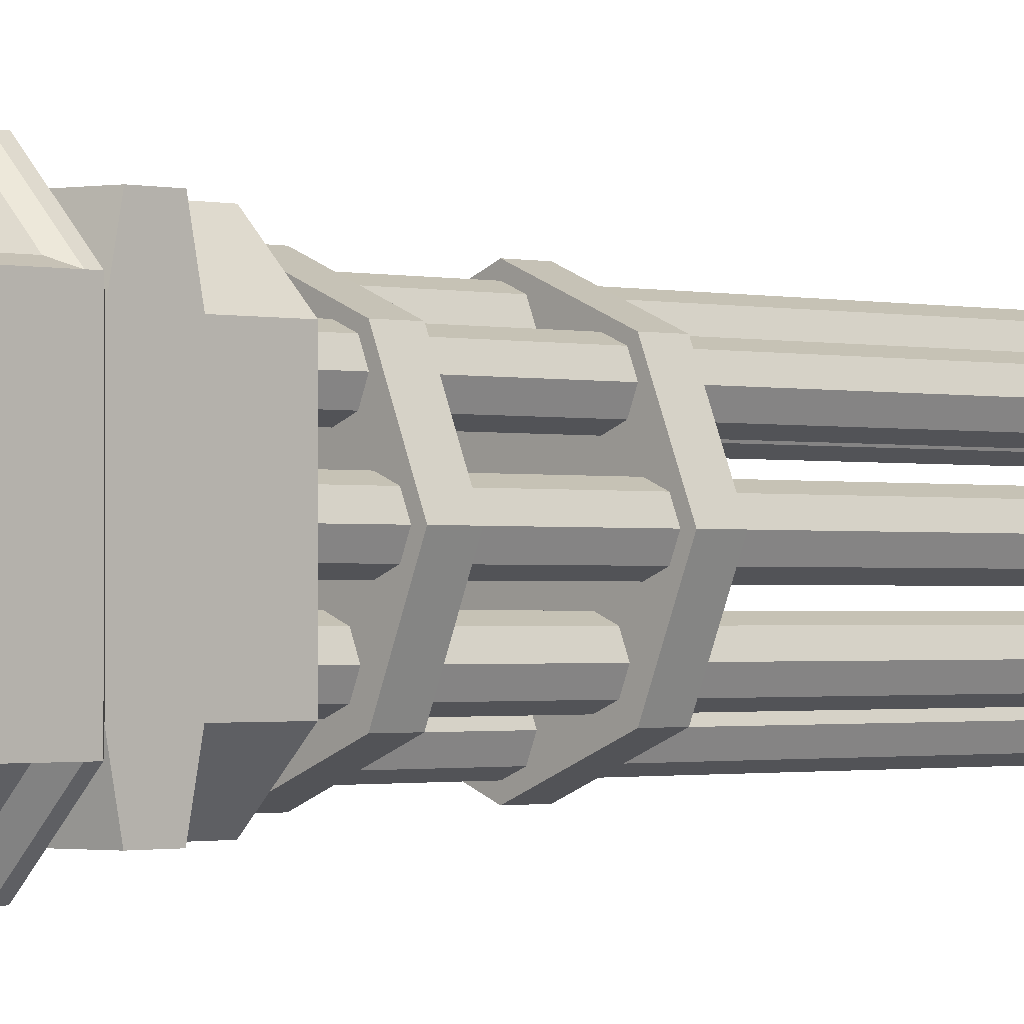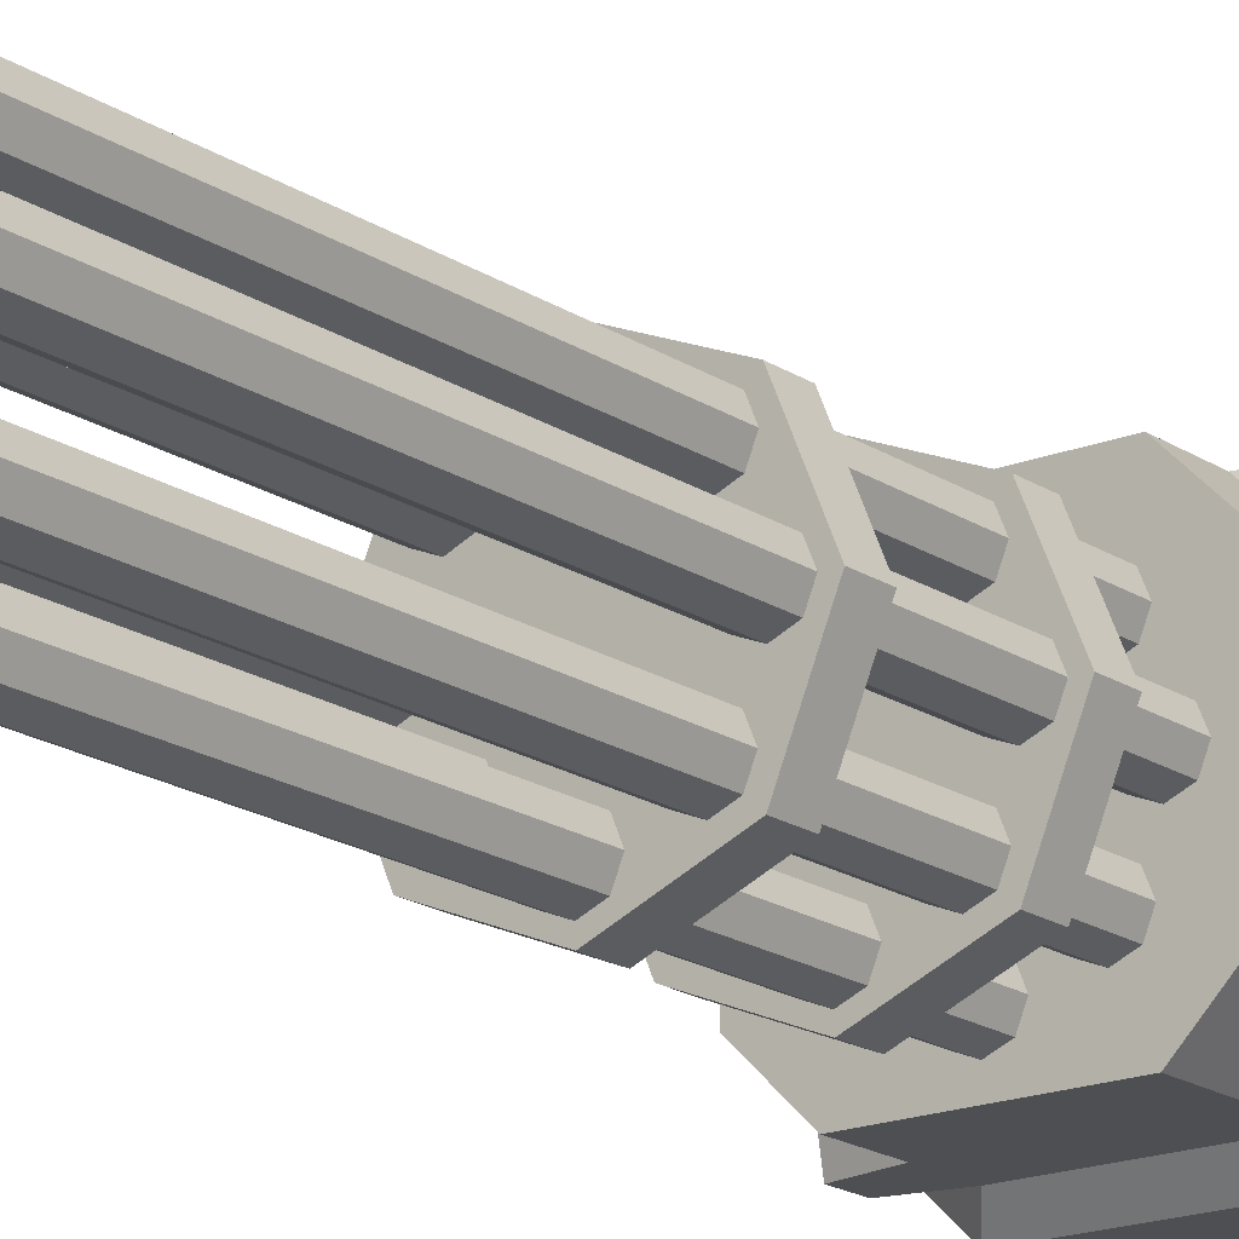
<metadata>
{"format":"obj","ext":"obj","renderer":"f3d","projection":"perspective","resolution":1024,"background":"white","views":[{"elev":-1.0,"azim":45.9,"up":"+Y"},{"elev":-18.0,"azim":-142.3,"up":"+Y"}]}
</metadata>
<code>
o Cylinder.012_Cylinder.013
v -0.03163 0.1321 0.8313
v -0.02715 0.1321 -0.9687
v -0.02138 0.1074 0.8313
v -0.0169 0.1074 -0.9687
v 0.00337 0.09713 0.8314
v 0.007853 0.09713 -0.9686
v 0.02812 0.1074 0.8315
v 0.0326 0.1074 -0.9685
v 0.03837 0.1321 0.8315
v 0.04285 0.1321 -0.9685
v 0.02812 0.1569 0.8315
v 0.0326 0.1569 -0.9685
v 0.00337 0.1671 0.8314
v 0.007853 0.1671 -0.9686
v -0.02138 0.1569 0.8313
v -0.0169 0.1569 -0.9687
v -0.03163 -0.1405 0.8313
v -0.02715 -0.1405 -0.9687
v -0.02138 -0.1653 0.8313
v -0.0169 -0.1653 -0.9687
v 0.003371 -0.1755 0.8314
v 0.007853 -0.1755 -0.9686
v 0.02812 -0.1653 0.8315
v 0.0326 -0.1653 -0.9685
v 0.03837 -0.1405 0.8315
v 0.04285 -0.1405 -0.9685
v 0.02812 -0.1158 0.8315
v 0.0326 -0.1158 -0.9685
v 0.003371 -0.1055 0.8314
v 0.007853 -0.1055 -0.9686
v -0.02138 -0.1158 0.8313
v -0.0169 -0.1158 -0.9687
v -0.1663 -0.004752 0.831
v -0.1618 -0.004752 -0.969
v -0.156 -0.0295 0.831
v -0.1515 -0.0295 -0.969
v -0.1313 -0.03975 0.8311
v -0.1268 -0.03975 -0.9689
v -0.1065 -0.0295 0.8311
v -0.102 -0.0295 -0.9689
v -0.09625 -0.004752 0.8311
v -0.09177 -0.004752 -0.9689
v -0.1065 0.02 0.8311
v -0.102 0.02 -0.9689
v -0.1313 0.03025 0.8311
v -0.1268 0.03025 -0.9689
v -0.156 0.02 0.831
v -0.1515 0.02 -0.969
v 0.1053 -0.004752 0.8316
v 0.1097 -0.004752 -0.9684
v 0.1155 -0.0295 0.8317
v 0.12 -0.0295 -0.9683
v 0.1403 -0.03975 0.8317
v 0.1447 -0.03975 -0.9683
v 0.165 -0.0295 0.8318
v 0.1695 -0.0295 -0.9682
v 0.1753 -0.004752 0.8318
v 0.1797 -0.004752 -0.9682
v 0.165 0.02 0.8318
v 0.1695 0.02 -0.9682
v 0.1403 0.03025 0.8317
v 0.1447 0.03025 -0.9683
v 0.1155 0.02 0.8317
v 0.12 0.02 -0.9683
v 0.06566 0.09367 0.8315
v 0.07014 0.09367 -0.9684
v 0.07591 0.06892 0.8316
v 0.08039 0.06892 -0.9684
v 0.1007 0.05867 0.8316
v 0.1051 0.05867 -0.9684
v 0.1254 0.06892 0.8317
v 0.1299 0.06892 -0.9683
v 0.1357 0.09367 0.8317
v 0.1401 0.09367 -0.9683
v 0.1254 0.1184 0.8317
v 0.1299 0.1184 -0.9683
v 0.1007 0.1287 0.8316
v 0.1051 0.1287 -0.9684
v 0.07591 0.1184 0.8316
v 0.08039 0.1184 -0.9684
v 0.05774 -0.09412 0.8315
v 0.06223 -0.09412 -0.9685
v 0.06799 -0.1189 0.8316
v 0.07248 -0.1189 -0.9684
v 0.09274 -0.1291 0.8316
v 0.09723 -0.1291 -0.9684
v 0.1175 -0.1189 0.8317
v 0.122 -0.1189 -0.9683
v 0.1277 -0.09412 0.8317
v 0.1322 -0.09412 -0.9683
v 0.1175 -0.06938 0.8317
v 0.122 -0.06938 -0.9683
v 0.09274 -0.05912 0.8316
v 0.09722 -0.05912 -0.9684
v 0.06799 -0.06938 0.8316
v 0.07248 -0.06938 -0.9684
v -0.1244 -0.09865 0.8311
v -0.1199 -0.09865 -0.9689
v -0.1141 -0.1234 0.8311
v -0.1097 -0.1234 -0.9689
v -0.0894 -0.1336 0.8312
v -0.08491 -0.1336 -0.9688
v -0.06465 -0.1234 0.8312
v -0.06017 -0.1234 -0.9688
v -0.0544 -0.09865 0.8312
v -0.04992 -0.09865 -0.9687
v -0.06465 -0.0739 0.8312
v -0.06017 -0.0739 -0.9688
v -0.0894 -0.06365 0.8312
v -0.08491 -0.06365 -0.9688
v -0.1141 -0.0739 0.8311
v -0.1097 -0.0739 -0.9689
v -0.1267 0.08801 0.8311
v -0.1222 0.08801 -0.9689
v -0.1164 0.06327 0.8311
v -0.1119 0.06327 -0.9689
v -0.09166 0.05301 0.8312
v -0.08718 0.05301 -0.9688
v -0.06691 0.06327 0.8312
v -0.06243 0.06327 -0.9688
v -0.05666 0.08801 0.8312
v -0.05218 0.08801 -0.9688
v -0.06691 0.1128 0.8312
v -0.06243 0.1128 -0.9688
v -0.09166 0.123 0.8312
v -0.08718 0.123 -0.9688
v -0.1164 0.1128 0.8311
v -0.1119 0.1128 -0.9689
v 0.2003 -0.2032 0.5118
v 0.2002 -0.1275 0.5267
v 0.1246 -0.2032 0.5265
v -0.1997 -0.2032 0.5108
v -0.1241 -0.2032 0.5259
v -0.1998 -0.1275 0.5257
v -0.1239 -0.2032 0.4469
v -0.1996 -0.2032 0.4617
v -0.1996 -0.1275 0.4467
v 0.2004 -0.2032 0.4627
v 0.1248 -0.2032 0.4475
v 0.2004 -0.1275 0.4477
v 0.1246 0.1968 0.5265
v 0.2002 0.1212 0.5267
v 0.2003 0.1968 0.5118
v -0.1997 0.1968 0.5108
v -0.1998 0.1212 0.5257
v -0.1241 0.1968 0.5259
v -0.1239 0.1968 0.4469
v -0.1996 0.1212 0.4467
v -0.1996 0.1968 0.4617
v 0.2004 0.1968 0.4627
v 0.2004 0.1212 0.4477
v 0.1248 0.1968 0.4475
v 0.2334 -0.1482 0.5554
v 0.1452 -0.2364 0.5552
v -0.1449 -0.2364 0.5545
v -0.2331 -0.1482 0.5542
v 0.1452 0.2301 0.5552
v 0.2334 0.1419 0.5554
v -0.2331 0.1419 0.5542
v -0.1449 0.2301 0.5545
v 0.2334 -0.1482 0.5705
v 0.1452 -0.2364 0.5703
v -0.1449 -0.2364 0.5695
v -0.2331 -0.1482 0.5693
v 0.1452 0.2301 0.5703
v 0.2334 0.1419 0.5705
v -0.2331 0.1419 0.5693
v -0.1449 0.2301 0.5695
v 0.233 -0.1482 0.712
v 0.1448 -0.2364 0.7118
v -0.1453 -0.2364 0.7111
v -0.2335 -0.1482 0.7108
v 0.1448 0.2301 0.7118
v 0.233 0.1419 0.712
v -0.2335 0.1419 0.7108
v -0.1453 0.2301 0.7111
v 0.2326 -0.1482 0.8766
v 0.1444 -0.2364 0.8764
v -0.1457 -0.2364 0.8757
v -0.2339 -0.1482 0.8754
v 0.1444 0.2301 0.8764
v 0.2326 0.1419 0.8766
v -0.2339 0.1419 0.8754
v -0.1457 0.2301 0.8757
v 0.1843 -0.1183 0.9552
v 0.1143 -0.1883 0.9551
v -0.1159 -0.1883 0.9545
v -0.186 -0.1183 0.9543
v 0.1143 0.182 0.9551
v 0.1843 0.1119 0.9552
v -0.186 0.1119 0.9543
v -0.1159 0.182 0.9545
v 0.1694 -0.1089 0.9096
v 0.105 -0.1733 0.9094
v -0.1065 -0.1733 0.9089
v -0.1708 -0.1089 0.9087
v 0.105 0.1669 0.9094
v 0.1694 0.1026 0.9096
v -0.1708 0.1026 0.9087
v -0.1065 0.1669 0.9089
v 0.1074 0.2542 0.609
v -0.1073 0.2542 0.6084
v 0.1071 0.2542 0.7137
v -0.1075 0.2542 0.7131
v 0.1068 0.2542 0.8355
v -0.1078 0.2542 0.8349
v -0.1336 0.2296 0.5848
v -0.2127 0.1505 0.5846
v -0.213 0.1505 0.7115
v -0.1339 0.2296 0.7117
v 0.2128 0.1505 0.5857
v 0.1338 0.2296 0.5855
v 0.1335 0.2296 0.7123
v 0.2125 0.1505 0.7125
v -0.1339 0.2296 0.7117
v -0.213 0.1505 0.7115
v -0.2133 0.1505 0.859
v -0.1343 0.2296 0.8592
v 0.2125 0.1505 0.7125
v 0.1335 0.2296 0.7123
v 0.1331 0.2296 0.8599
v 0.2122 0.1505 0.8601
v 0.1452 -0.2364 0.5703
v 0.2334 -0.1482 0.5705
v 0.233 -0.1482 0.712
v 0.1448 -0.2364 0.7118
v -0.2331 -0.1482 0.5693
v -0.1449 -0.2364 0.5695
v -0.1453 -0.2364 0.7111
v -0.2335 -0.1482 0.7108
v -0.2335 -0.1482 0.7108
v -0.1453 -0.2364 0.7111
v -0.1457 -0.2364 0.8757
v -0.2339 -0.1482 0.8754
v 0.1448 -0.2364 0.7118
v 0.233 -0.1482 0.712
v 0.2326 -0.1482 0.8766
v 0.1444 -0.2364 0.8764
v 0.1258 -0.2276 0.5861
v 0.2045 -0.1489 0.5863
v 0.2042 -0.1489 0.7125
v 0.1255 -0.2276 0.7124
v -0.2043 -0.1489 0.5853
v -0.1256 -0.2276 0.5855
v -0.1259 -0.2276 0.7117
v -0.2046 -0.1489 0.7115
v -0.2046 -0.1489 0.7115
v -0.1259 -0.2276 0.7117
v -0.1263 -0.2276 0.8586
v -0.205 -0.1489 0.8584
v 0.1255 -0.2276 0.7124
v 0.2042 -0.1489 0.7125
v 0.2038 -0.1489 0.8594
v 0.1251 -0.2276 0.8592
v 0.1449 0.2298 0.6981
v 0.2331 0.1416 0.6983
v -0.2334 0.1416 0.6972
v -0.1452 0.2298 0.6974
v -0.1339 0.2293 0.698
v -0.2129 0.1502 0.6978
v 0.2126 0.1502 0.6989
v 0.1335 0.2293 0.6987
v -0.2334 -0.1485 0.6972
v -0.1452 -0.2367 0.6974
v 0.1449 -0.2367 0.6981
v 0.2331 -0.1485 0.6983
v -0.2046 -0.1492 0.6978
v -0.1259 -0.2279 0.698
v 0.1255 -0.2279 0.6987
v 0.2042 -0.1492 0.6989
v 0.1444 0.2302 0.8656
v 0.2327 0.142 0.8658
v -0.2339 0.142 0.8646
v -0.1456 0.2302 0.8649
v -0.2133 0.1507 0.8482
v -0.1342 0.2298 0.8484
v 0.1331 0.2298 0.8491
v 0.2122 0.1507 0.8493
v -0.1456 -0.2363 0.8649
v -0.2339 -0.1481 0.8646
v 0.2327 -0.1481 0.8658
v 0.1444 -0.2363 0.8656
v -0.1263 -0.2274 0.8478
v -0.205 -0.1487 0.8476
v 0.2038 -0.1487 0.8486
v 0.1252 -0.2274 0.8484
v -0.1997 0.1968 0.5108
v -0.1998 0.1212 0.5257
v -0.1241 0.1968 0.5259
v -0.1239 -0.2032 0.4469
v -0.1996 -0.1275 0.4467
v 0.1248 -0.2032 0.4475
v 0.2004 -0.1275 0.4477
v -0.1239 0.1968 0.4469
v -0.1996 0.1212 0.4467
v 0.2004 0.1212 0.4477
v 0.1248 0.1968 0.4475
v -0.1997 0.1968 0.5108
v -0.1998 0.1212 0.5257
v -0.1241 0.1968 0.5259
v -0.1237 -0.2032 0.3545
v -0.1993 -0.1275 0.3543
v 0.125 -0.2032 0.3551
v 0.2007 -0.1275 0.3553
v -0.1237 0.1968 0.3545
v -0.1993 0.1212 0.3543
v 0.2007 0.1212 0.3553
v 0.125 0.1968 0.3551
v -0.1805 -0.005017 -0.879
v -0.1804 -0.005017 -0.928
v -0.1256 -0.1377 -0.8788
v -0.1255 -0.1377 -0.9278
v 0.007002 -0.1927 -0.8785
v 0.007124 -0.1927 -0.9275
v 0.1396 -0.1377 -0.8782
v 0.1397 -0.1377 -0.9272
v 0.1945 -0.005017 -0.878
v 0.1946 -0.005017 -0.927
v 0.1396 0.1277 -0.8782
v 0.1397 0.1277 -0.9272
v 0.007002 0.1826 -0.8785
v 0.007124 0.1826 -0.9275
v -0.1256 0.1277 -0.8788
v -0.1255 0.1277 -0.9278
v -0.1827 -0.005018 0.008515
v -0.1826 -0.005018 -0.04049
v -0.1278 -0.1377 0.008652
v -0.1277 -0.1377 -0.04035
v 0.004792 -0.1927 0.008982
v 0.004914 -0.1927 -0.04002
v 0.1374 -0.1377 0.009312
v 0.1375 -0.1377 -0.03969
v 0.1923 -0.005018 0.009449
v 0.1924 -0.005018 -0.03955
v 0.1374 0.1277 0.009312
v 0.1375 0.1277 -0.03969
v 0.004791 0.1826 0.008982
v 0.004913 0.1826 -0.04002
v -0.1278 0.1277 0.008652
v -0.1277 0.1277 -0.04035
v -0.1833 -0.005018 0.2529
v -0.1832 -0.005018 0.2039
v -0.1284 -0.1377 0.253
v -0.1283 -0.1377 0.204
v 0.004183 -0.1927 0.2533
v 0.004305 -0.1927 0.2043
v 0.1368 -0.1377 0.2537
v 0.1369 -0.1377 0.2047
v 0.1917 -0.005018 0.2538
v 0.1918 -0.005018 0.2048
v 0.1368 0.1277 0.2537
v 0.1369 0.1277 0.2047
v 0.004183 0.1826 0.2533
v 0.004305 0.1826 0.2043
v -0.1284 0.1277 0.253
v -0.1283 0.1277 0.204
f 309 310 311
f 311 312 313
f 313 314 316
f 315 316 318
f 317 318 320
f 319 320 322
f 312 310 314
f 323 324 309
f 321 322 323
f 323 319 321
f 325 326 327
f 327 328 329
f 329 330 332
f 331 332 334
f 333 334 336
f 335 336 338
f 328 326 330
f 339 340 325
f 337 338 339
f 339 335 337
f 341 342 343
f 343 344 345
f 345 346 348
f 347 348 350
f 349 350 352
f 351 352 354
f 344 342 346
f 355 356 341
f 353 354 355
f 355 351 353
f 310 312 311
f 312 314 313
f 315 313 316
f 317 315 318
f 319 317 320
f 321 319 322
f 310 324 314
f 324 322 314
f 322 320 314
f 320 318 314
f 318 316 314
f 324 310 309
f 322 324 323
f 323 309 319
f 319 309 317
f 309 311 317
f 311 313 317
f 313 315 317
f 326 328 327
f 328 330 329
f 331 329 332
f 333 331 334
f 335 333 336
f 337 335 338
f 326 340 330
f 340 338 330
f 338 336 330
f 336 334 330
f 334 332 330
f 340 326 325
f 338 340 339
f 339 325 335
f 335 325 333
f 325 327 333
f 327 329 333
f 329 331 333
f 342 344 343
f 344 346 345
f 347 345 348
f 349 347 350
f 351 349 352
f 353 351 354
f 342 356 346
f 356 354 346
f 354 352 346
f 352 350 346
f 350 348 346
f 356 342 341
f 354 356 355
f 355 341 351
f 351 341 349
f 349 341 347
f 341 343 345
f 347 341 345
f 151 150 140
f 140 139 292
f 146 149 144
f 134 136 132
f 134 133 156
f 129 130 131
f 132 133 134
f 135 136 137
f 138 139 140
f 141 142 143
f 146 144 287
f 147 148 149
f 150 151 152
f 129 131 138
f 153 158 166
f 146 145 160
f 141 146 160
f 131 130 153
f 130 142 158
f 145 134 159
f 142 141 157
f 133 131 154
f 158 157 165
f 155 154 162
f 159 156 167
f 156 155 164
f 160 159 168
f 157 160 165
f 154 153 161
f 171 170 178
f 184 181 206
f 226 242 225
f 161 166 174
f 163 162 170
f 167 164 175
f 225 241 240
f 181 184 189
f 175 172 183
f 224 240 223
f 168 176 204
f 239 240 241
f 169 174 182
f 191 188 196
f 178 177 185
f 177 182 190
f 182 181 189
f 179 178 187
f 183 180 191
f 180 179 188
f 184 183 192
f 198 197 200
f 188 187 195
f 192 191 199
f 189 192 197
f 186 185 194
f 185 190 193
f 190 189 198
f 187 186 195
f 201 202 203
f 203 204 205
f 176 184 204
f 165 168 202
f 173 165 201
f 181 173 205
f 207 208 210
f 167 208 207
f 175 209 167
f 176 210 209
f 168 207 210
f 211 212 213
f 165 212 211
f 173 213 212
f 174 214 213
f 166 211 174
f 215 216 218
f 176 175 258
f 183 217 216
f 184 218 274
f 176 215 184
f 219 220 221
f 248 247 268
f 181 221 173
f 249 233 279
f 174 219 222
f 266 270 265
f 161 224 223
f 169 225 224
f 170 226 225
f 162 223 226
f 264 268 263
f 163 228 227
f 171 229 228
f 172 230 229
f 164 227 230
f 255 262 261
f 171 232 231
f 179 233 232
f 180 234 233
f 172 231 234
f 257 260 259
f 169 236 235
f 177 237 236
f 178 238 237
f 170 235 238
f 223 239 226
f 243 244 246
f 228 244 227
f 229 245 228
f 230 246 229
f 227 243 246
f 247 248 250
f 231 232 263
f 233 249 248
f 183 184 274
f 231 247 234
f 251 252 253
f 247 231 263
f 237 253 236
f 217 183 273
f 235 251 254
f 173 220 262
f 236 252 270
f 219 174 261
f 220 219 262
f 251 235 269
f 235 236 265
f 252 251 270
f 175 216 257
f 232 248 264
f 215 176 258
f 174 173 256
f 216 215 260
f 274 276 273
f 272 278 271
f 280 284 283
f 282 286 285
f 218 217 275
f 234 250 280
f 233 234 280
f 250 249 283
f 221 181 277
f 253 237 285
f 182 222 278
f 222 221 277
f 238 254 286
f 237 238 282
f 254 253 285
f 181 182 272
f 289 287 298
f 144 145 288
f 145 146 289
f 296 293 304
f 298 299 300
f 139 135 290
f 151 140 293
f 152 151 296
f 148 147 294
f 137 148 295
f 287 288 299
f 135 137 291
f 147 152 297
f 288 289 300
f 306 305 302
f 290 291 301
f 294 297 305
f 295 294 306
f 292 290 301
f 291 295 302
f 293 292 303
f 297 296 307
f 150 143 140
f 143 142 140
f 142 130 140
f 130 129 138
f 140 130 138
f 293 140 292
f 146 147 149
f 150 152 143
f 143 152 141
f 152 147 141
f 147 146 141
f 134 137 136
f 144 149 148
f 145 144 148
f 134 145 137
f 145 148 137
f 133 155 156
f 289 146 287
f 131 133 138
f 133 132 138
f 132 136 138
f 136 135 139
f 138 136 139
f 161 153 166
f 145 159 160
f 157 141 160
f 154 131 153
f 153 130 158
f 134 156 159
f 158 142 157
f 155 133 154
f 166 158 165
f 163 155 162
f 156 164 167
f 155 163 164
f 159 167 168
f 160 168 165
f 162 154 161
f 179 171 178
f 181 205 206
f 242 241 225
f 169 161 174
f 171 163 170
f 164 172 175
f 224 225 240
f 184 192 189
f 172 180 183
f 240 239 223
f 202 168 204
f 242 239 241
f 177 169 182
f 199 191 196
f 186 178 185
f 185 177 190
f 190 182 189
f 178 186 187
f 180 188 191
f 179 187 188
f 183 191 192
f 193 198 200
f 194 193 195
f 193 200 195
f 200 199 195
f 199 196 195
f 196 188 195
f 200 192 199
f 192 200 197
f 185 193 194
f 190 198 193
f 189 197 198
f 186 194 195
f 202 204 203
f 204 206 205
f 184 206 204
f 201 165 202
f 203 173 201
f 173 203 205
f 208 209 210
f 168 167 207
f 209 208 167
f 175 176 209
f 176 168 210
f 214 211 213
f 166 165 211
f 165 173 212
f 173 174 213
f 211 214 174
f 216 217 218
f 175 257 258
f 175 183 216
f 218 276 274
f 215 218 184
f 222 219 221
f 247 267 268
f 221 220 173
f 283 249 279
f 182 174 222
f 270 269 265
f 162 161 223
f 161 169 224
f 169 170 225
f 170 162 226
f 268 267 263
f 164 163 227
f 163 171 228
f 171 172 229
f 172 164 230
f 256 255 261
f 172 171 231
f 171 179 232
f 179 180 233
f 180 172 234
f 258 257 259
f 170 169 235
f 169 177 236
f 177 178 237
f 178 170 238
f 239 242 226
f 244 245 246
f 244 243 227
f 245 244 228
f 246 245 229
f 230 227 246
f 248 249 250
f 232 264 263
f 232 233 248
f 273 183 274
f 247 250 234
f 254 251 253
f 267 247 263
f 253 252 236
f 275 217 273
f 238 235 254
f 255 173 262
f 266 236 270
f 174 256 261
f 219 261 262
f 235 265 269
f 236 266 265
f 251 269 270
f 216 260 257
f 248 268 264
f 259 215 258
f 173 255 256
f 215 259 260
f 276 275 273
f 278 277 271
f 279 280 283
f 281 282 285
f 276 218 275
f 250 284 280
f 279 233 280
f 284 250 283
f 181 271 277
f 237 281 285
f 272 182 278
f 278 222 277
f 282 238 286
f 281 237 282
f 286 254 285
f 271 181 272
f 300 289 298
f 287 144 288
f 288 145 289
f 307 296 304
f 292 139 290
f 296 151 293
f 297 152 296
f 295 148 294
f 291 137 295
f 298 287 299
f 290 135 291
f 294 147 297
f 299 288 300
f 305 308 302
f 308 307 302
f 307 304 302
f 304 303 301
f 302 304 301
f 291 302 301
f 297 308 305
f 294 305 306
f 303 292 301
f 295 306 302
f 304 293 303
f 308 297 307
f 1 2 3
f 3 4 5
f 5 6 8
f 7 8 10
f 9 10 12
f 11 12 14
f 4 2 6
f 15 16 1
f 13 14 15
f 13 9 11
f 17 18 19
f 19 20 21
f 21 22 24
f 23 24 26
f 25 26 28
f 27 28 30
f 20 18 22
f 31 32 17
f 29 30 31
f 25 21 23
f 33 34 35
f 35 36 37
f 37 38 40
f 39 40 42
f 41 42 44
f 43 44 46
f 36 34 38
f 47 48 33
f 45 46 47
f 47 33 45
f 49 50 51
f 51 52 53
f 53 54 56
f 55 56 58
f 57 58 60
f 59 60 62
f 52 50 54
f 63 64 49
f 61 62 63
f 59 55 57
f 65 66 67
f 67 68 69
f 69 70 72
f 71 72 74
f 73 74 76
f 75 76 78
f 68 66 70
f 79 80 65
f 77 78 79
f 65 67 69
f 81 82 83
f 83 84 85
f 85 86 88
f 87 88 90
f 89 90 92
f 91 92 94
f 84 82 86
f 95 96 81
f 93 94 95
f 81 83 85
f 97 98 99
f 99 100 101
f 101 102 104
f 103 104 106
f 105 106 108
f 107 108 110
f 100 98 102
f 111 112 97
f 109 110 111
f 97 99 111
f 113 114 115
f 115 116 117
f 117 118 120
f 119 120 122
f 121 122 124
f 123 124 126
f 116 114 118
f 127 128 113
f 125 126 127
f 123 119 121
f 2 4 3
f 4 6 5
f 7 5 8
f 9 7 10
f 11 9 12
f 13 11 14
f 2 16 6
f 16 14 6
f 14 12 6
f 12 10 8
f 6 12 8
f 16 2 1
f 14 16 15
f 15 1 13
f 13 1 9
f 9 1 7
f 1 3 7
f 3 5 7
f 18 20 19
f 20 22 21
f 23 21 24
f 25 23 26
f 27 25 28
f 29 27 30
f 18 32 22
f 32 30 22
f 30 28 22
f 28 26 24
f 22 28 24
f 32 18 17
f 30 32 31
f 17 19 31
f 19 21 31
f 21 25 31
f 25 27 31
f 27 29 31
f 34 36 35
f 36 38 37
f 39 37 40
f 41 39 42
f 43 41 44
f 45 43 46
f 34 48 38
f 48 46 38
f 46 44 38
f 44 42 40
f 38 44 40
f 48 34 33
f 46 48 47
f 43 39 41
f 33 35 37
f 45 33 37
f 43 45 39
f 45 37 39
f 50 52 51
f 52 54 53
f 55 53 56
f 57 55 58
f 59 57 60
f 61 59 62
f 50 64 54
f 64 62 54
f 62 60 54
f 60 58 56
f 54 60 56
f 64 50 49
f 62 64 63
f 59 53 55
f 51 53 59
f 49 51 59
f 63 49 61
f 49 59 61
f 66 68 67
f 68 70 69
f 71 69 72
f 73 71 74
f 75 73 76
f 77 75 78
f 66 80 70
f 80 78 70
f 78 76 70
f 76 74 72
f 70 76 72
f 80 66 65
f 78 80 79
f 79 65 69
f 73 69 71
f 79 69 73
f 77 79 75
f 79 73 75
f 82 84 83
f 84 86 85
f 87 85 88
f 89 87 90
f 91 89 92
f 93 91 94
f 82 96 86
f 96 94 86
f 94 92 86
f 92 90 88
f 86 92 88
f 96 82 81
f 94 96 95
f 95 81 93
f 81 85 93
f 93 89 91
f 85 87 93
f 87 89 93
f 98 100 99
f 100 102 101
f 103 101 104
f 105 103 106
f 107 105 108
f 109 107 110
f 98 112 102
f 112 110 102
f 110 108 102
f 108 106 104
f 102 108 104
f 112 98 97
f 110 112 111
f 107 103 105
f 99 101 111
f 101 103 111
f 103 107 109
f 111 103 109
f 114 116 115
f 116 118 117
f 119 117 120
f 121 119 122
f 123 121 124
f 125 123 126
f 114 128 118
f 128 126 118
f 126 124 118
f 124 122 120
f 118 124 120
f 128 114 113
f 126 128 127
f 113 115 127
f 115 117 127
f 127 117 125
f 117 119 125
f 119 123 125

</code>
